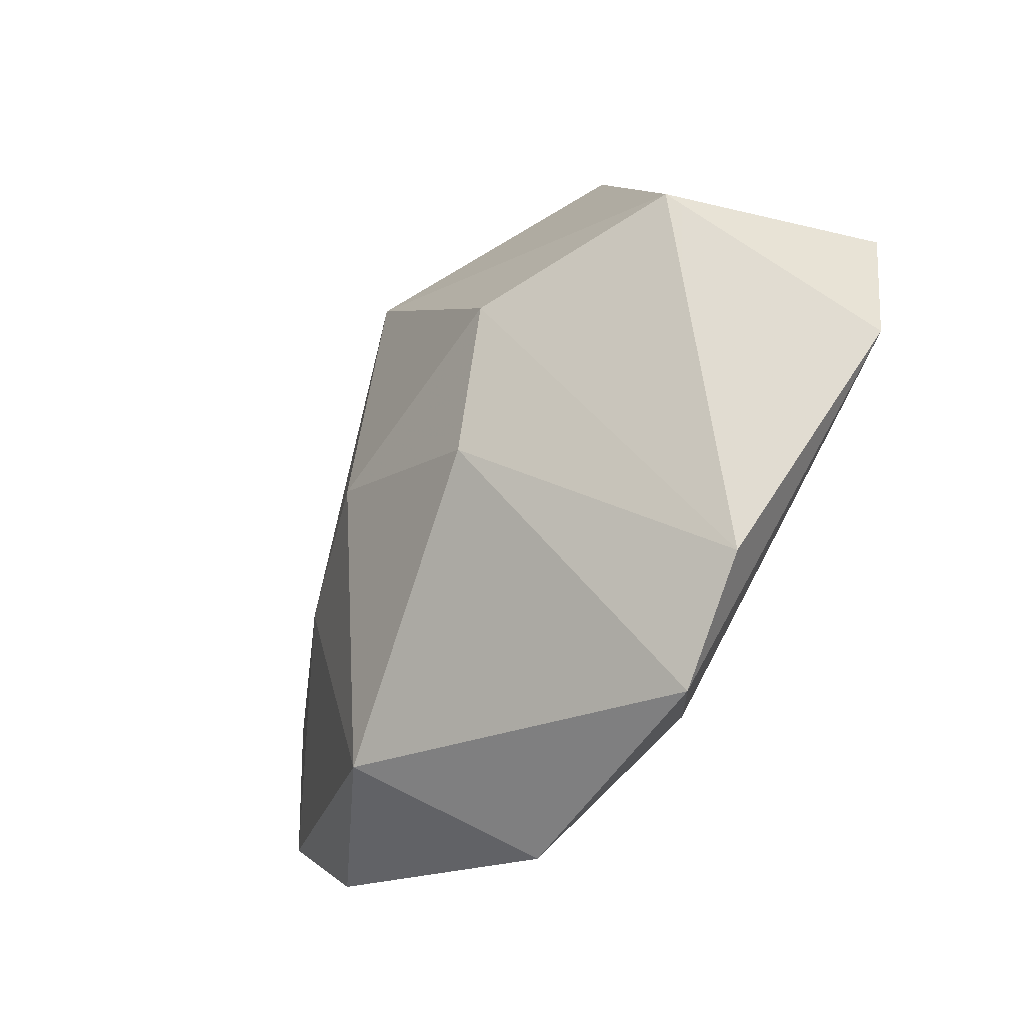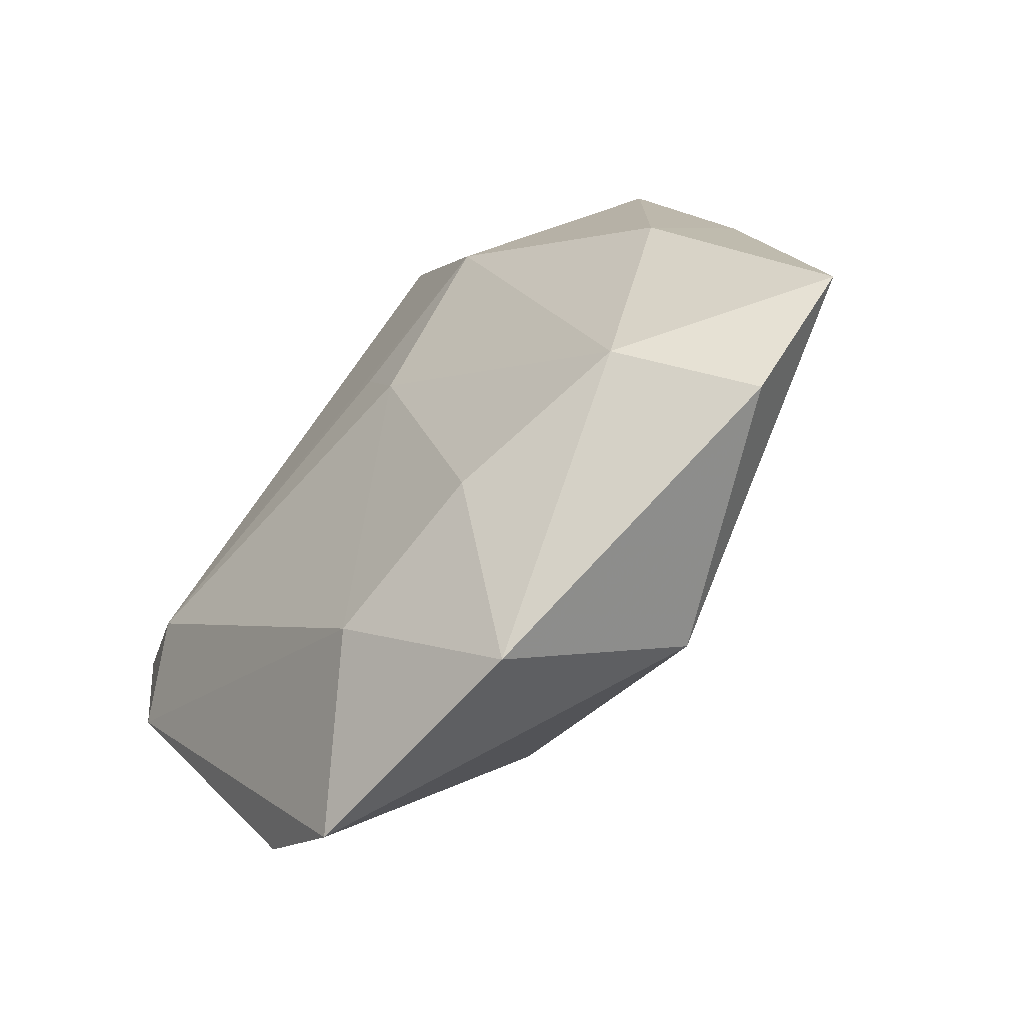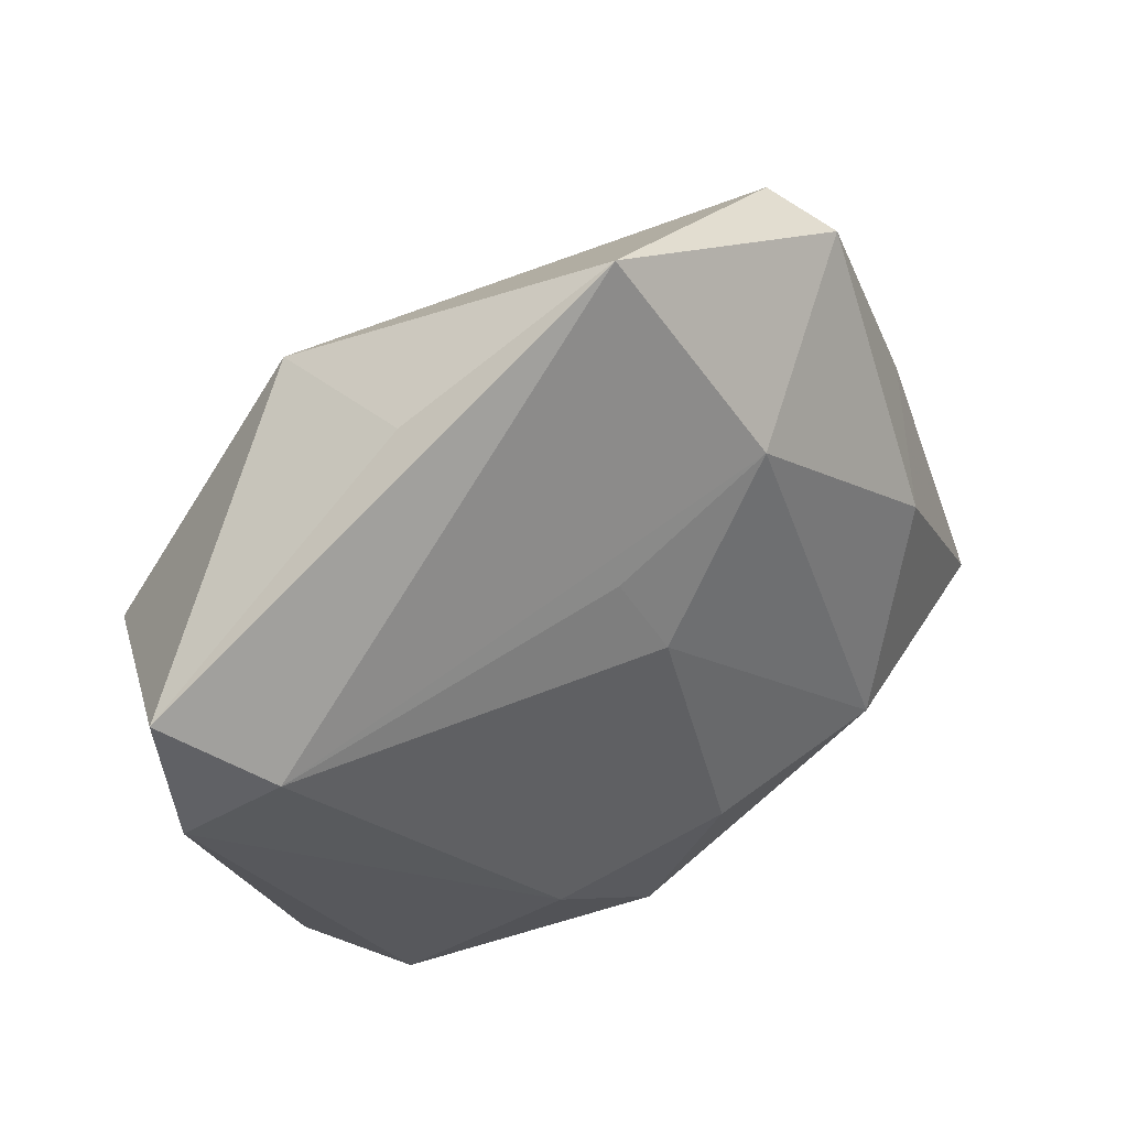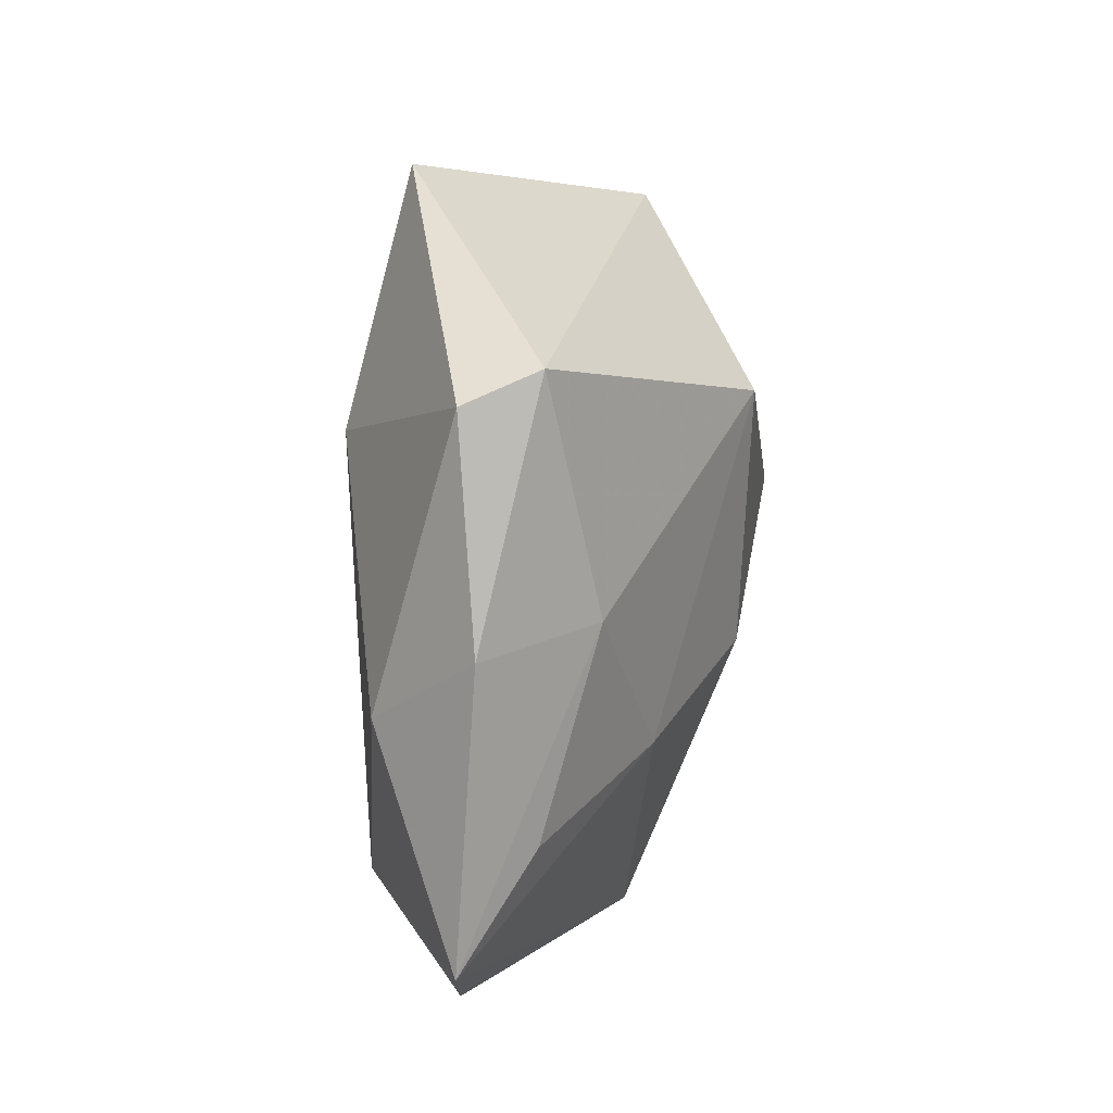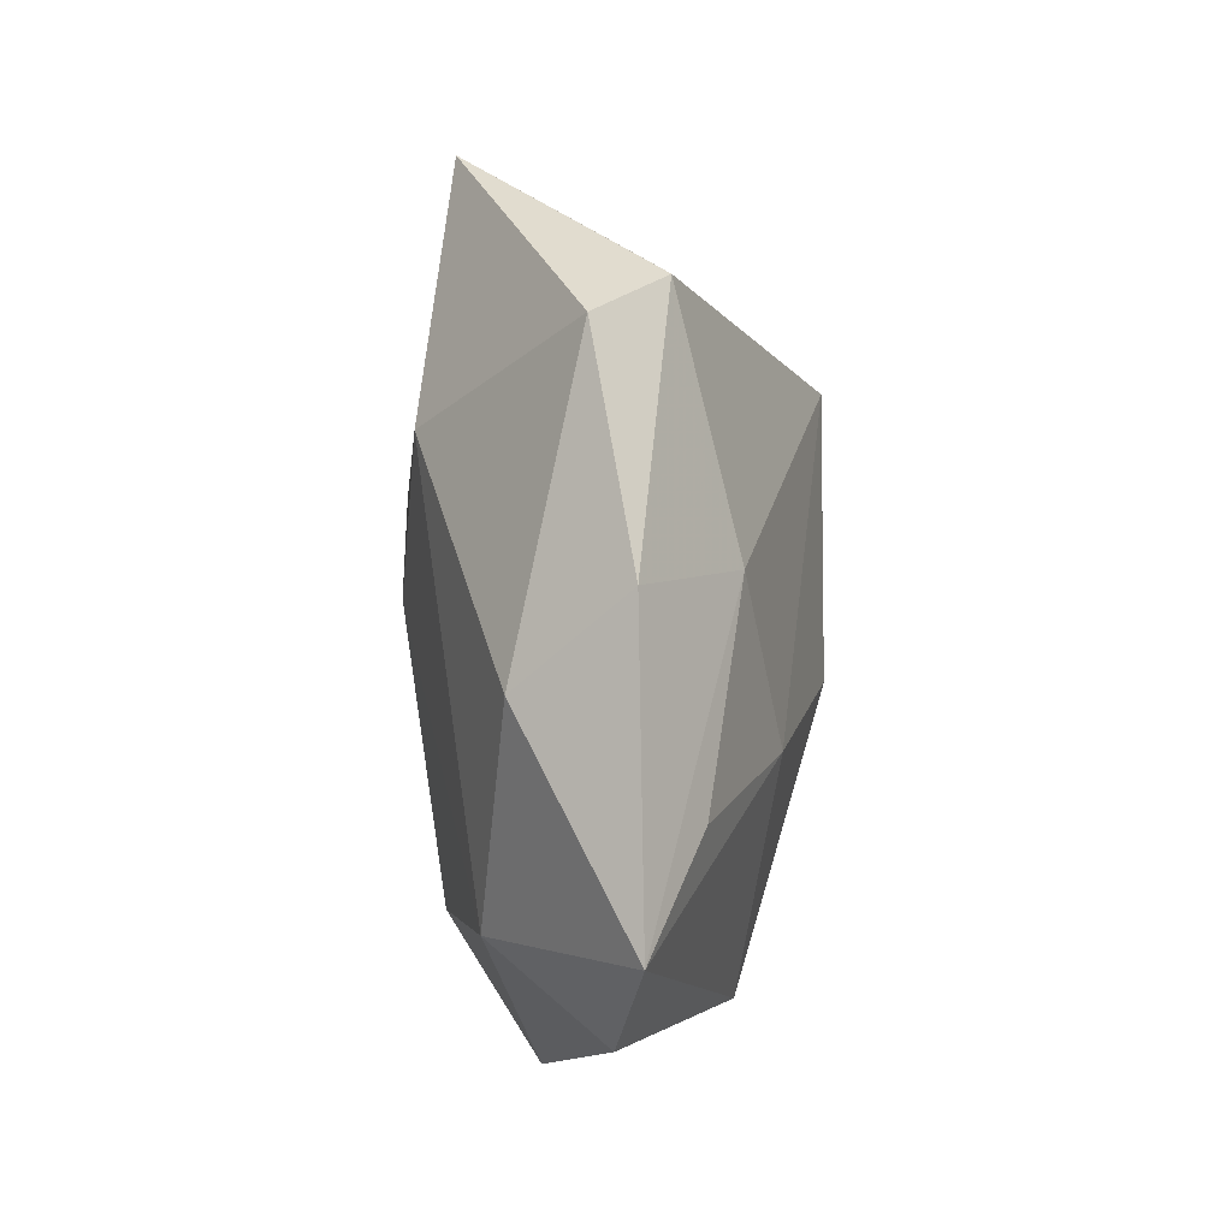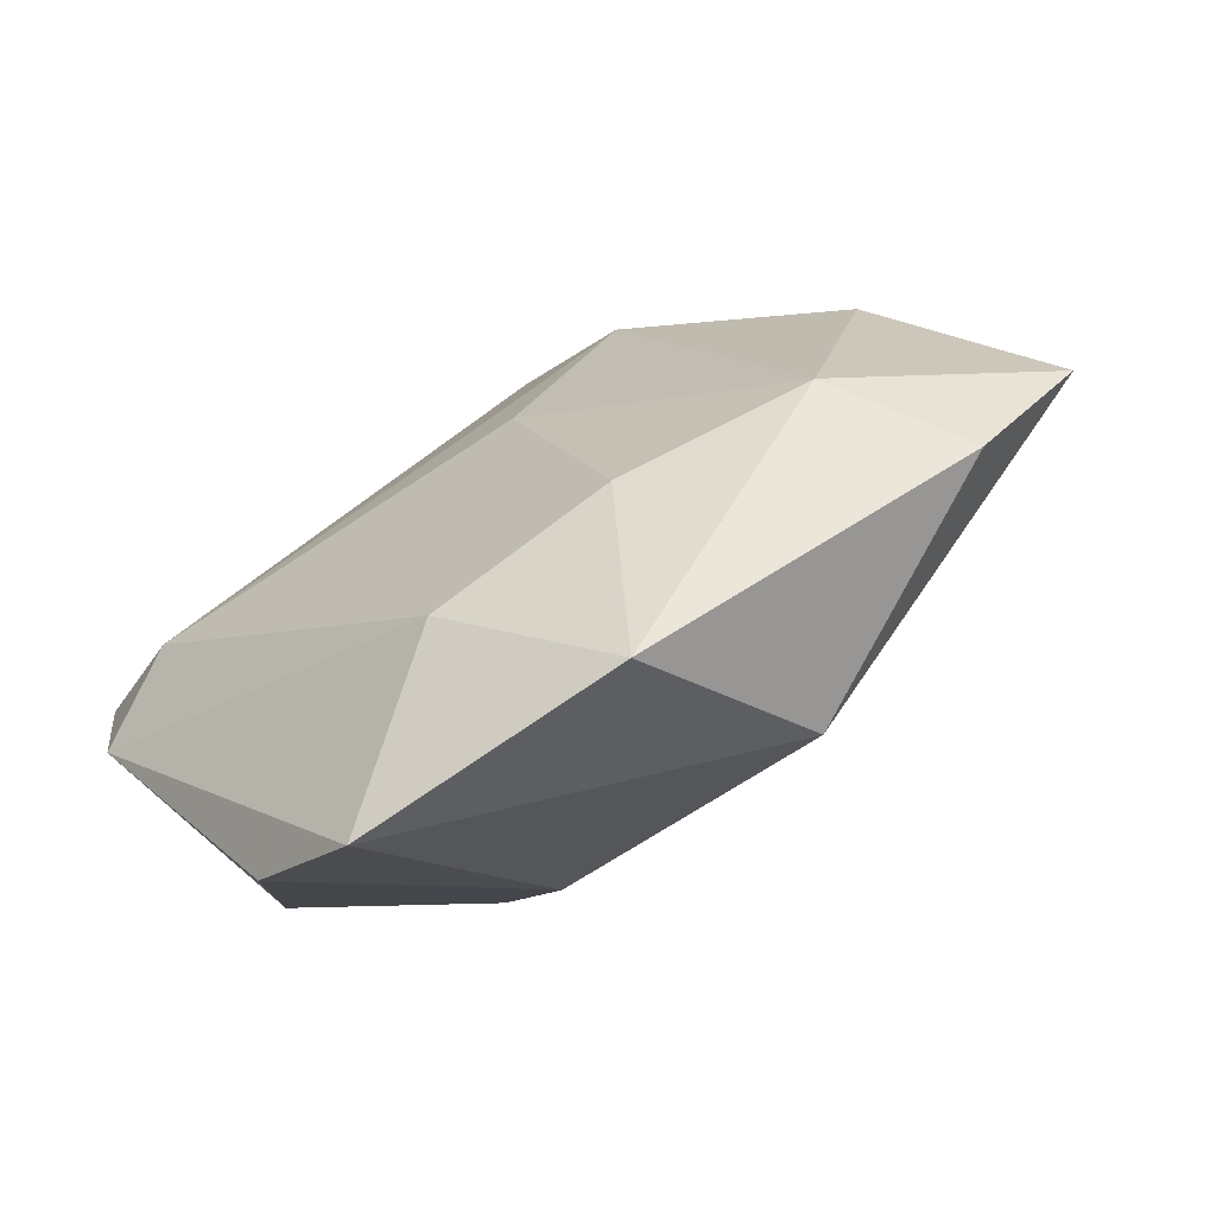
<metadata>
{"format":"obj","ext":"obj","renderer":"f3d","projection":"perspective","resolution":1024,"background":"white","views":[{"elev":-49.6,"azim":-124.4,"up":"+Y"},{"elev":-57.9,"azim":46.2,"up":"+Y"},{"elev":36.0,"azim":-26.1,"up":"+Y"},{"elev":35.1,"azim":98.4,"up":"+Y"},{"elev":17.4,"azim":84.7,"up":"+Y"},{"elev":-71.5,"azim":30.6,"up":"+Y"}]}
</metadata>
<code>
v -0.04723 0.00708 0.01211
v 0.04219 -0.005523 -0.00612
v -0.01263 -0.01567 -0.0194
v -0.02139 -0.002859 -0.02259
v 0.02456 -0.005739 -0.01515
v 0.01865 -0.03279 -0.01181
v -0.000926 0.01215 0.01779
v 0.004181 0.003464 0.01859
v 0.009713 -0.04335 0.006026
v 0.02678 0.03852 -0.004498
v 0.04269 -0.02602 0.001866
v 0.0007894 0.04509 0.01264
v -0.03662 -0.0002883 0.01725
v -0.0191 -0.04365 0.003849
v 0.03057 0.01336 -0.01058
v -0.04204 0.001163 -0.01319
v 0.006419 -0.005418 -0.0219
v 0.03267 -0.01913 0.01278
v -9.074e-05 0.02159 -0.02209
v -0.04521 -0.006983 0.0122
v 0.0416 0.01552 -0.0002184
v -0.01977 0.03058 0.008967
v -0.03042 -0.03449 0.002059
v 0.03078 0.03619 0.00298
v 0.01515 0.02263 0.0173
v 0.03813 0.005122 0.01066
v 0.01335 -0.02481 0.01526
v -0.005617 -0.03042 0.01429
v 0.05275 -0.01386 0.0002771
v -0.02462 0.03049 -0.007758
f 22 1 12
f 14 6 9
f 12 10 30
f 30 22 12
f 16 1 30
f 1 22 30
f 24 10 12
f 3 6 14
f 14 23 3
f 6 3 17
f 14 9 28
f 28 9 27
f 8 28 27
f 11 6 29
f 11 9 6
f 10 24 21
f 15 21 29
f 10 21 15
f 4 17 3
f 4 23 16
f 4 3 23
f 14 28 20
f 20 23 14
f 20 1 16
f 16 23 20
f 12 1 13
f 1 20 13
f 28 8 13
f 13 20 28
f 25 24 12
f 12 13 25
f 29 6 5
f 6 17 5
f 10 15 19
f 19 5 17
f 15 5 19
f 19 30 10
f 17 4 19
f 16 30 19
f 19 4 16
f 7 13 8
f 8 25 7
f 7 25 13
f 24 25 26
f 29 21 26
f 26 21 24
f 2 15 29
f 29 5 2
f 2 5 15
f 18 26 25
f 18 8 27
f 18 25 8
f 29 26 18
f 18 11 29
f 27 9 18
f 9 11 18

</code>
